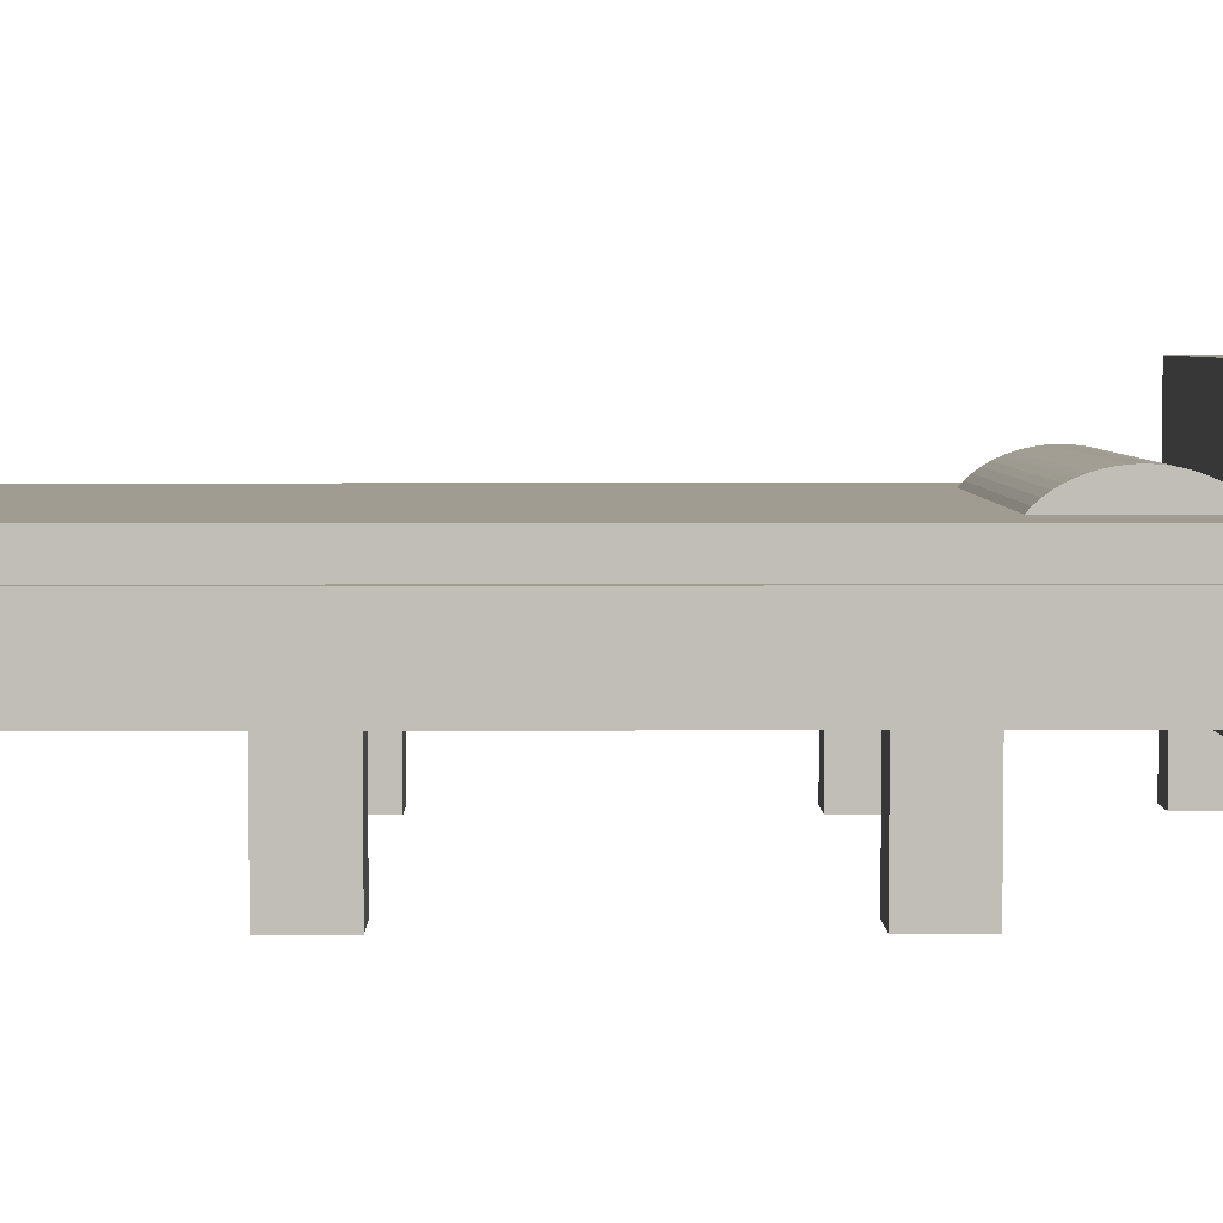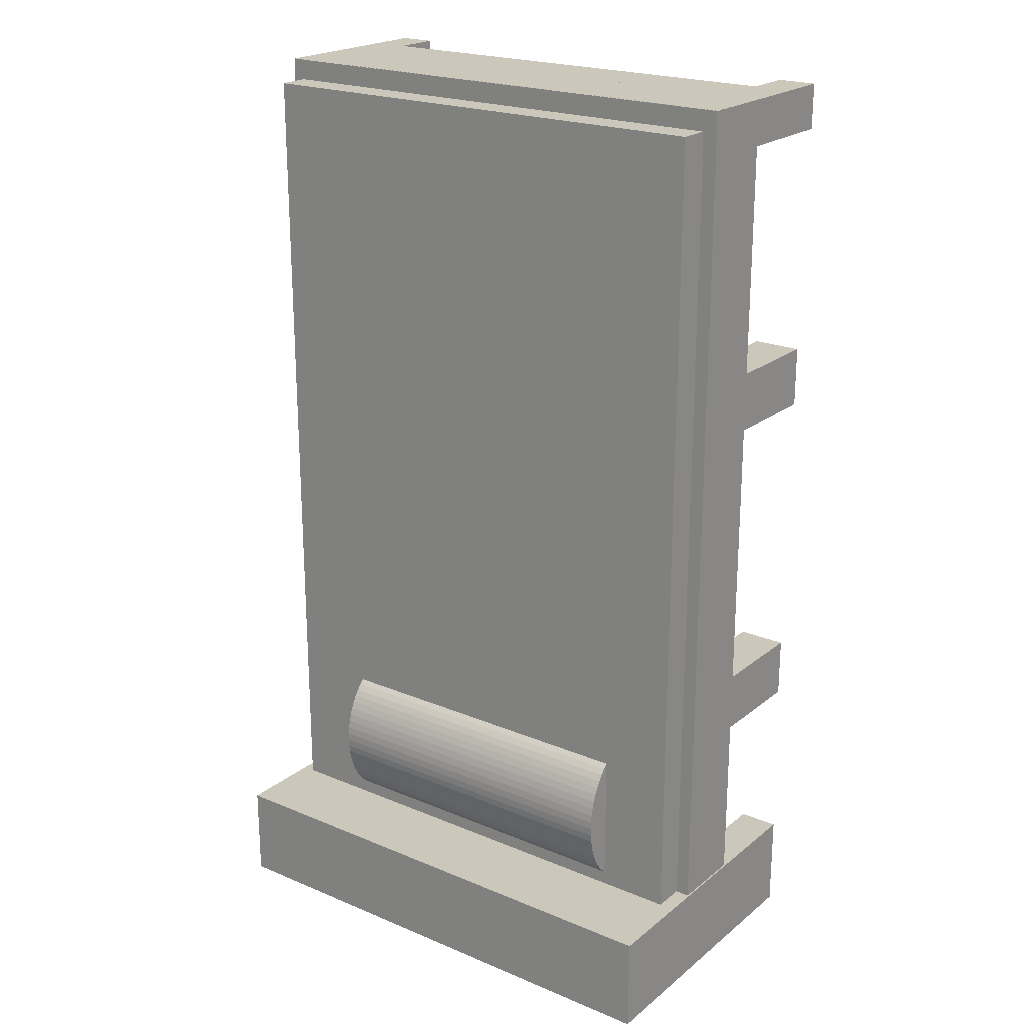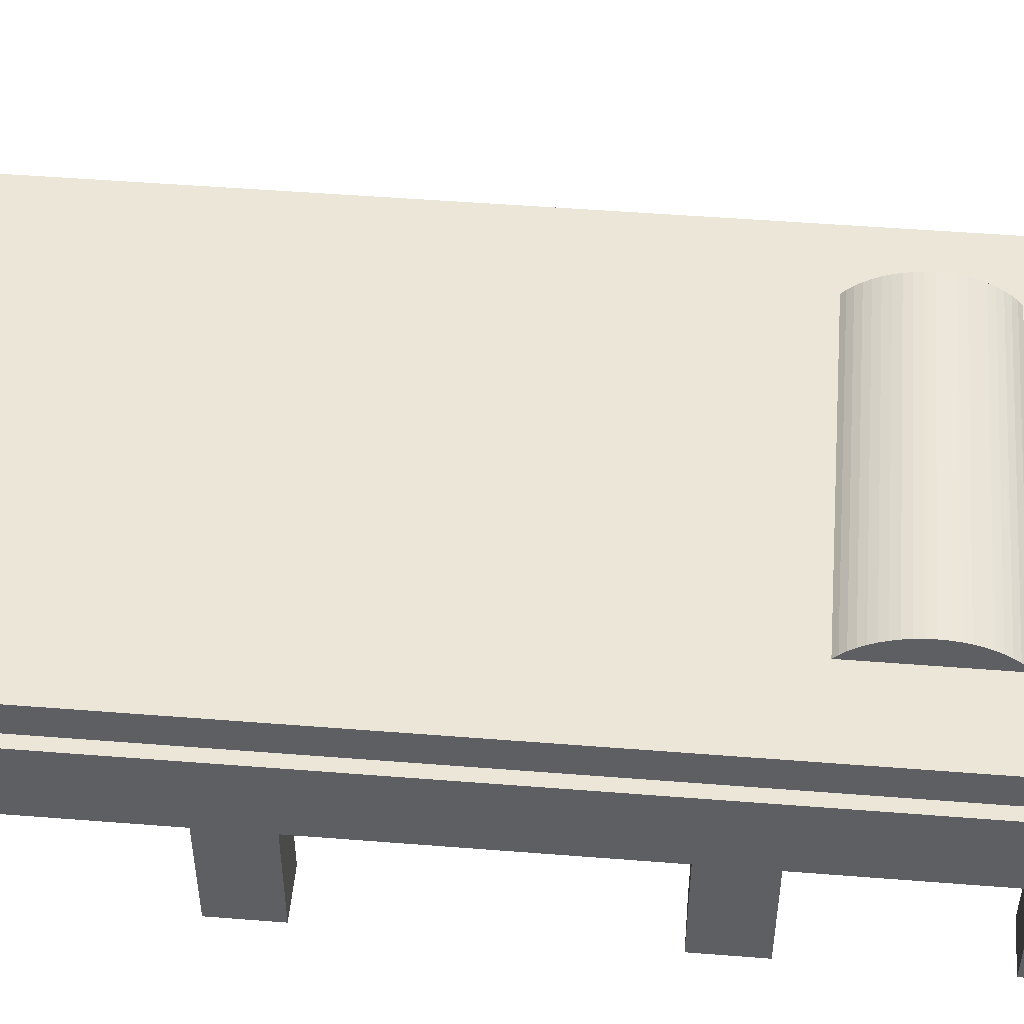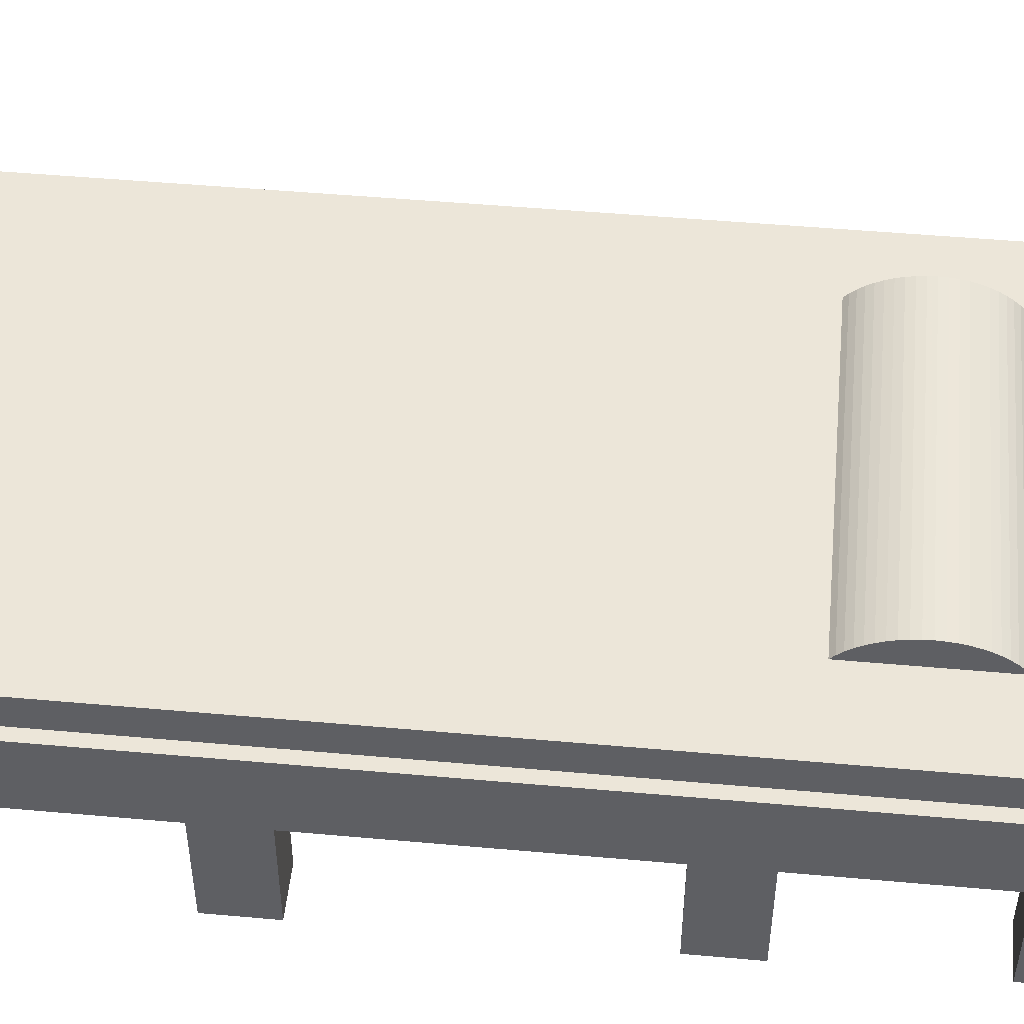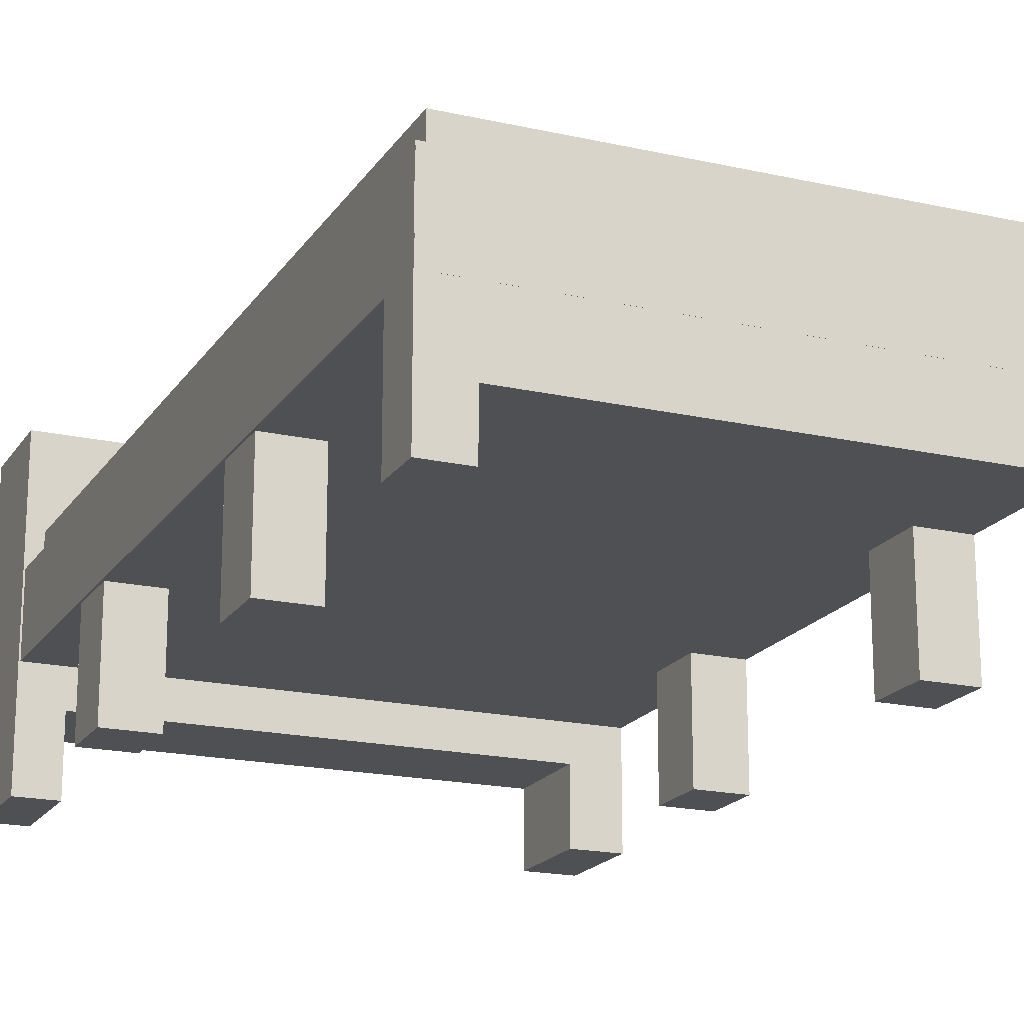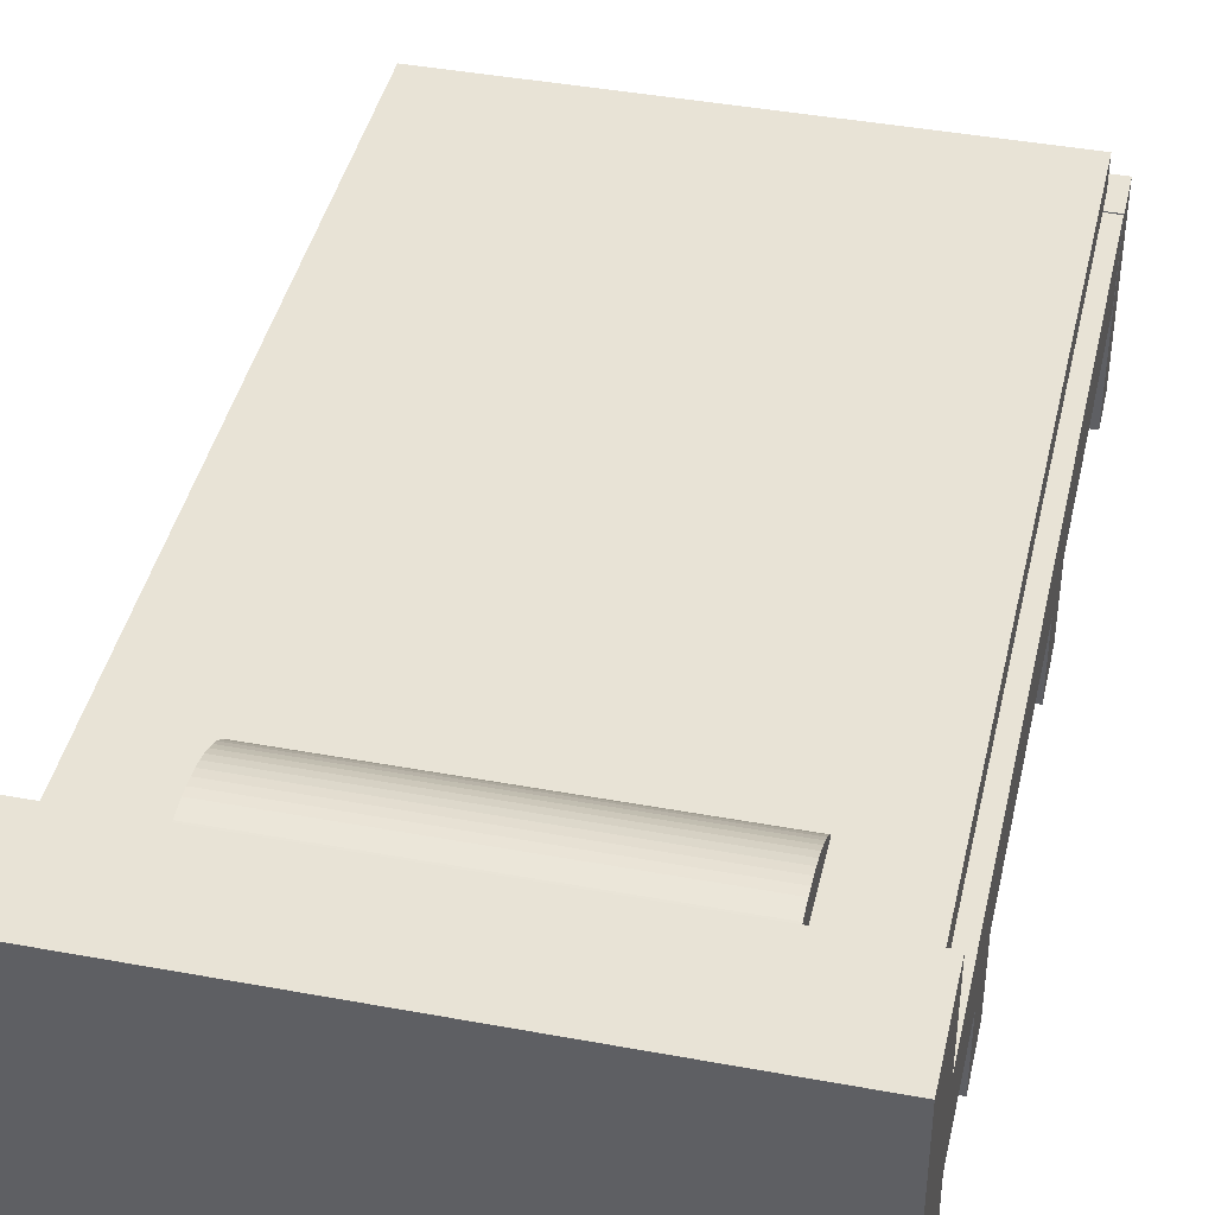
<metadata>
{"format":"obj","ext":"obj","renderer":"f3d","projection":"perspective","resolution":1024,"background":"white","views":[{"elev":4.5,"azim":-90.8,"up":"+Z"},{"elev":21.7,"azim":36.3,"up":"+Y"},{"elev":49.5,"azim":-85.0,"up":"+Z"},{"elev":48.9,"azim":-84.3,"up":"+Z"},{"elev":-18.8,"azim":156.7,"up":"+Z"},{"elev":41.7,"azim":12.6,"up":"+Z"}]}
</metadata>
<code>
o obj_0
v 10.3 		-23 		25
v 10.3 		-23 		0
v 10.3 		-15 		0
v 10.3 		-15 		25
v 10.2 		54.7 		0
v 10.2 		51 		0
v -33 		54.71 		15.32
v -33 		54.71 		9
v -33 		54.7 		9
v -33 		51 		9
v -33 		32 		9
v -33 		27 		9
v -33 		4 		9
v -33 		-1 		9
v -33 		-15 		9
v -33 		-15 		15.32
v 3 		-10.88 		19.92
v -33 		51 		15.32
v -33 		54.7 		15.32
v 3 		-10.27 		20.1
v -33 		-15 		25
v -33 		-23 		25
v 10.2 		54.7 		15.4
v 10.2 		51 		15.4
v 3 		-9.632 		20.22
v -33 		54.7 		15.4
v -33 		51 		15.4
v -32 		51 		15.4
v 3 		-8.984 		20.3
v -32 		53 		15.4
v 10.17 		51 		15.32
v 10.17 		51 		9
v -32 		51 		15.32
v 3 		-8.33 		20.33
v 10.17 		54.7 		9
v 10.17 		54.7 		15.32
v -29 		27 		9
v -32 		-15 		18
v -29 		27 		0
v -29 		32 		0
v -29 		32 		9
v -32 		-15 		15.32
v 10.17 		-15 		9
v -29 		-1 		9
v 10.17 		-15 		15.32
v -29 		-1 		0
v -29 		4 		0
v -29 		4 		9
v 10.17 		54.71 		9
v 10.17 		54.71 		15.32
v -33 		27 		0
v -33 		32 		0
v -33 		-1 		0
v -33 		4 		0
v -33 		51 		0
v -33 		54.7 		0
v 9 		53 		15.4
v 9 		51 		15.4
v -33 		-23 		0
v 6 		32 		9
v -33 		-15 		0
v 6 		32 		0
v 6 		27 		0
v 6 		27 		9
v 9 		51 		15.32
v 6 		4 		9
v 6 		4 		0
v 6 		-1 		0
v 6 		-1 		9
v 9 		-15 		18
v 9 		-15 		15.32
v 10 		32 		0
v 10 		27 		0
v 10 		4 		0
v 10 		-1 		0
v -30 		51 		4.003
v 7.003 		51 		4.003
v -30 		51 		0
v 10 		27 		9
v 10 		32 		9
v 7.003 		51 		0
v 10 		-1 		9
v 10 		4 		9
v 7.003 		54.7 		4.003
v -30 		54.7 		4.003
v -30 		54.7 		0
v 7.003 		54.7 		0
v -29 		-15 		6.003
v 7.003 		-15 		6.003
v 3 		-13.49 		18.38
v -25 		-8.33 		20.33
v -29 		-15 		0
v 7.003 		-15 		0
v -25 		-13.49 		18.38
v -25 		-13.84 		18
v 7.003 		-23 		6.003
v -29 		-23 		6.003
v -25 		-13.05 		18.77
v -29 		-23 		0
v 7.003 		-23 		0
v -25 		-12.56 		19.12
v -25 		-2.823 		18
v 9 		53 		18
v -32 		53 		18
v 3 		-13.84 		18
v 3 		-13.05 		18.77
v 3 		-12.56 		19.12
v 3 		-2.823 		18
v -25 		-3.614 		18.77
v -25 		-3.175 		18.38
v -25 		-7.677 		20.3
v -25 		-7.029 		20.22
v -25 		-6.394 		20.1
v -25 		-5.778 		19.92
v -25 		-5.186 		19.7
v -25 		-4.625 		19.43
v -25 		-4.099 		19.12
v -25 		-12.04 		19.43
v -25 		-11.47 		19.7
v -25 		-10.88 		19.92
v -25 		-10.27 		20.1
v -25 		-9.632 		20.22
v -25 		-8.984 		20.3
v 3 		-3.175 		18.38
v 3 		-3.614 		18.77
v 3 		-4.099 		19.12
v 3 		-4.625 		19.43
v 3 		-5.186 		19.7
v 3 		-5.778 		19.92
v 3 		-6.394 		20.1
v 3 		-7.029 		20.22
v 3 		-7.677 		20.3
v 3 		-11.47 		19.7
v 3 		-12.04 		19.43
g group_0_16448250
f 1 2 3
f 1 3 4
f 7 8 9
f 10 18 9
f 11 18 10
f 12 18 11
f 13 16 12
f 14 16 13
f 15 16 14
f 22 16 59
f 16 18 12
f 18 19 9
f 7 9 19
f 5 23 24
f 5 24 6
f 28 30 27
f 26 27 30
f 6 24 32
f 31 32 24
f 27 18 33
f 27 33 28
f 23 5 35
f 23 35 36
f 21 38 16
f 71 70 45
f 37 39 40
f 37 40 41
f 16 38 42
f 43 45 3
f 4 3 45
f 44 46 47
f 44 47 48
f 33 18 16
f 33 16 42
f 43 32 31
f 43 31 45
f 49 50 36
f 49 36 35
f 39 51 52
f 52 41 40
f 46 53 54
f 48 47 54
f 48 54 13
f 58 24 57
f 23 57 24
f 59 61 92
f 60 62 63
f 60 63 64
f 58 65 31
f 58 31 24
f 66 67 68
f 66 68 69
f 4 45 70
f 60 72 62
f 31 65 71
f 31 71 45
f 66 74 67
f 72 73 63
f 74 75 68
f 6 81 5
f 32 10 77
f 76 77 10
f 78 76 55
f 79 73 72
f 79 72 80
f 81 6 77
f 82 75 74
f 82 74 83
f 85 9 84
f 69 68 75
f 69 75 82
f 86 56 85
f 56 9 85
f 64 63 73
f 64 73 79
f 87 84 5
f 80 72 60
f 84 77 76
f 84 76 85
f 83 74 66
f 85 76 78
f 85 78 86
f 32 77 6
f 77 84 87
f 77 87 81
f 5 84 35
f 89 88 43
f 43 82 83
f 43 83 79
f 80 32 79
f 43 79 32
f 92 61 88
f 83 66 79
f 64 79 66
f 43 3 89
f 93 89 3
f 97 89 96
f 88 89 97
f 60 32 80
f 88 97 99
f 88 99 92
f 96 89 93
f 96 93 100
f 1 96 2
f 64 66 48
f 66 69 44
f 43 15 69
f 44 48 66
f 48 37 64
f 60 64 37
f 37 41 60
f 41 10 60
f 70 58 103
f 71 58 70
f 57 103 58
f 65 58 71
f 37 48 13
f 26 19 18
f 26 18 27
f 15 59 16
f 21 16 22
f 32 60 10
f 11 52 51
f 11 51 12
f 13 54 53
f 13 53 14
f 69 82 43
f 9 56 55
f 9 55 10
f 15 61 59
f 38 21 70
f 8 49 35
f 96 1 97
f 30 57 26
f 23 26 57
f 4 70 21
f 19 26 36
f 23 36 26
f 19 36 7
f 50 7 36
f 49 8 7
f 50 49 7
f 95 102 38
f 104 38 102
f 30 104 57
f 104 103 57
f 105 70 108
f 103 108 70
f 52 40 39
f 54 47 46
f 63 62 72
f 68 67 74
f 55 56 78
f 86 78 56
f 81 87 5
f 59 92 99
f 93 3 100
f 2 100 3
f 99 97 59
f 100 2 96
f 102 110 108
f 46 44 53
f 14 53 44
f 39 37 51
f 12 51 37
f 41 52 11
f 112 132 131
f 55 76 10
f 112 131 130
f 35 84 9
f 43 88 15
f 15 88 61
f 125 109 117
f 14 44 15
f 44 69 15
f 13 12 37
f 41 11 10
f 35 9 8
f 59 97 22
f 22 97 1
f 105 95 70
f 104 30 28
f 104 28 38
f 28 33 42
f 28 42 38
f 22 1 4
f 21 22 4
f 38 70 95
f 95 117 109
f 95 109 110
f 95 110 102
f 95 91 111
f 95 111 112
f 95 112 113
f 95 113 114
f 95 114 115
f 95 115 116
f 117 95 116
f 102 108 103
f 95 101 118
f 95 118 119
f 120 95 119
f 121 95 120
f 122 95 121
f 123 95 122
f 91 95 123
f 102 103 104
f 98 95 94
f 101 95 98
f 125 108 124
f 126 108 125
f 115 128 116
f 108 126 127
f 128 108 127
f 129 108 128
f 130 108 129
f 131 108 130
f 132 108 131
f 34 108 132
f 127 117 116
f 108 34 29
f 108 29 25
f 108 25 20
f 108 20 17
f 133 108 17
f 134 108 133
f 107 108 134
f 108 107 106
f 108 106 90
f 108 90 105
f 119 133 120
f 121 120 20
f 123 25 29
f 95 105 90
f 123 29 34
f 98 90 106
f 111 34 132
f 101 98 107
f 126 117 127
f 125 117 126
f 124 110 125
f 109 125 110
f 124 108 110
f 119 134 133
f 17 120 133
f 111 132 112
f 130 113 112
f 130 129 113
f 114 113 129
f 129 128 114
f 115 114 128
f 127 116 128
f 106 107 98
f 119 118 134
f 17 20 120
f 121 20 25
f 34 91 123
f 91 34 111
f 90 94 95
f 94 90 98
f 101 107 134
f 101 134 118
f 25 122 121
f 123 122 25

</code>
